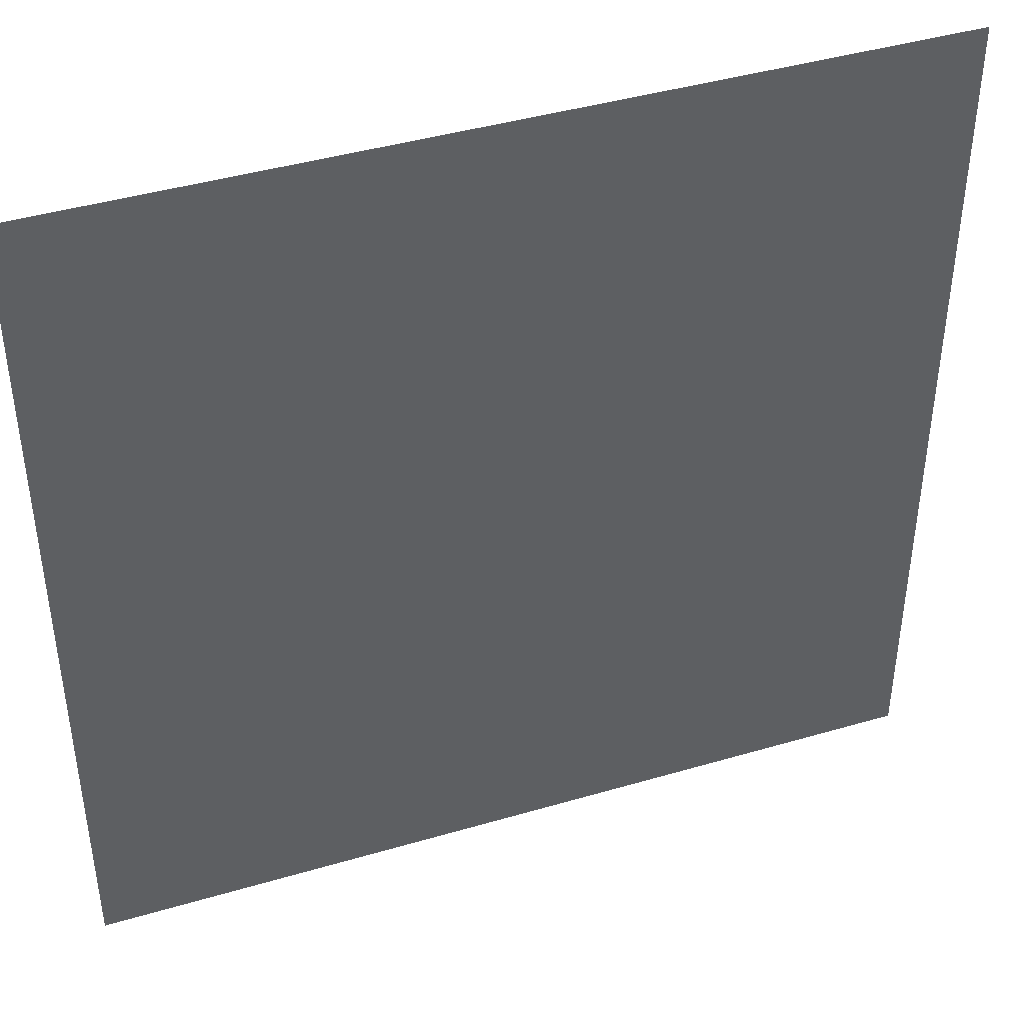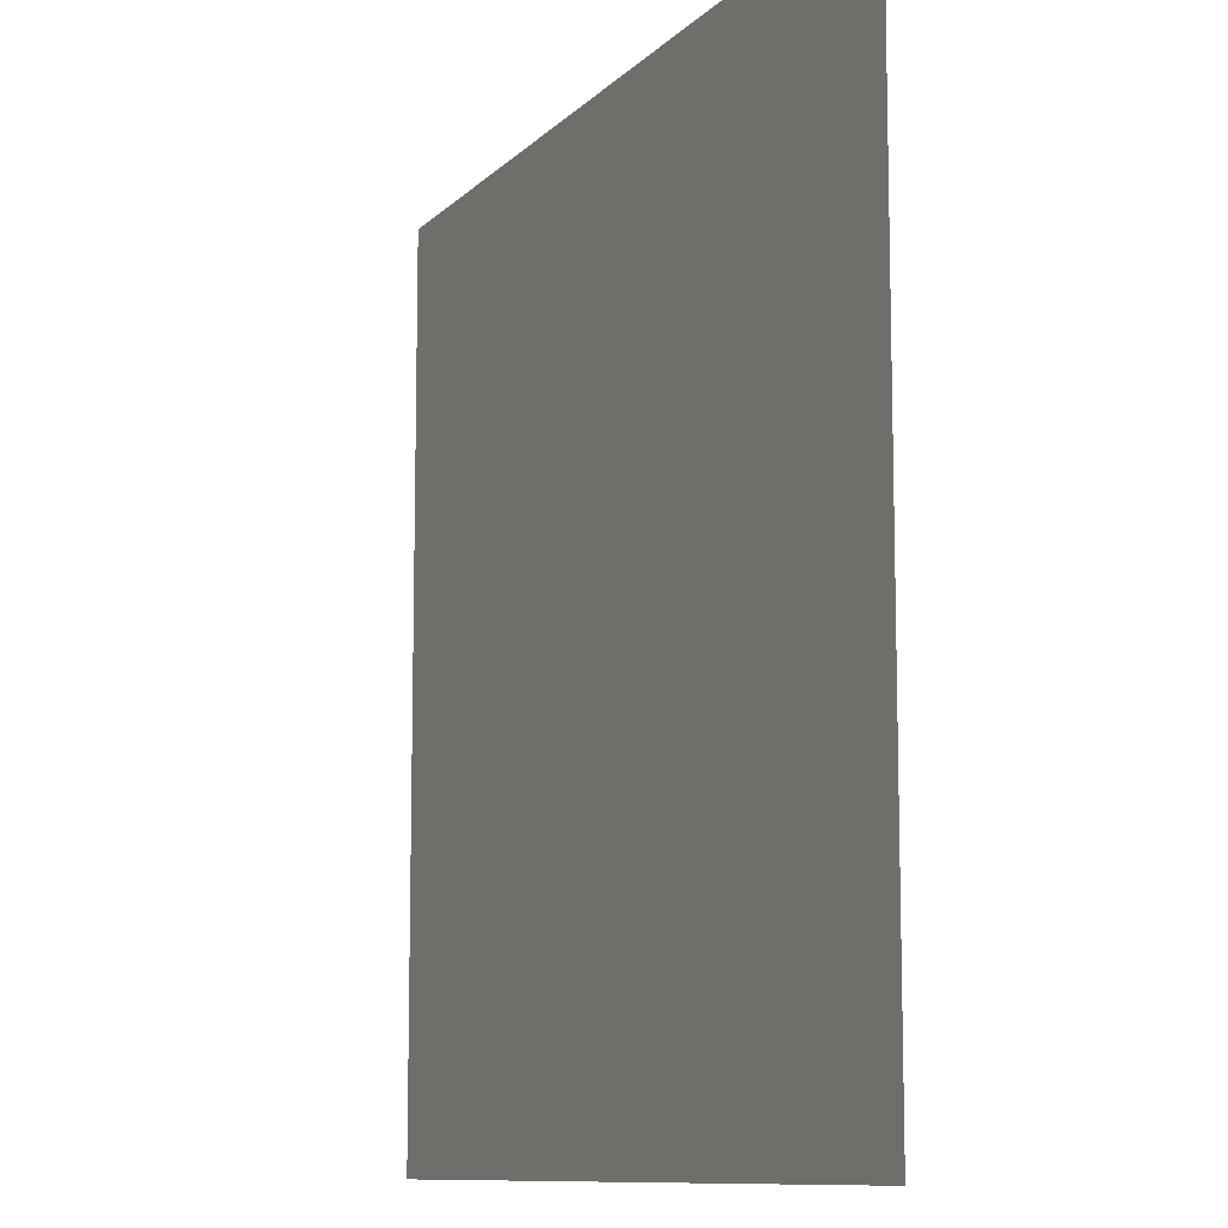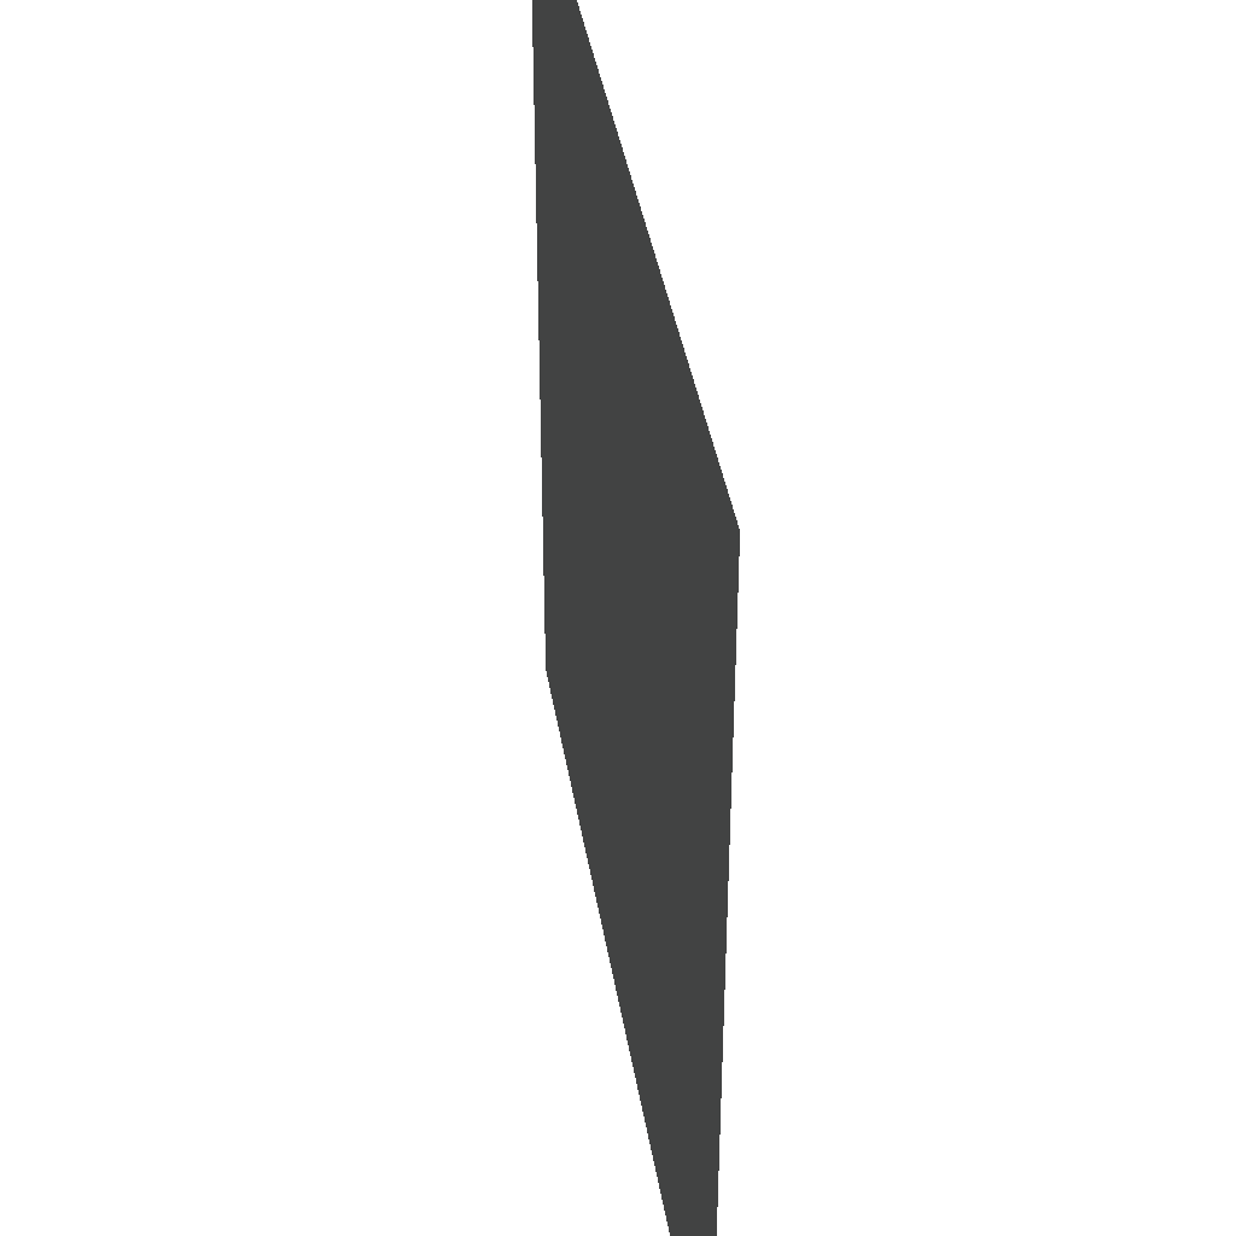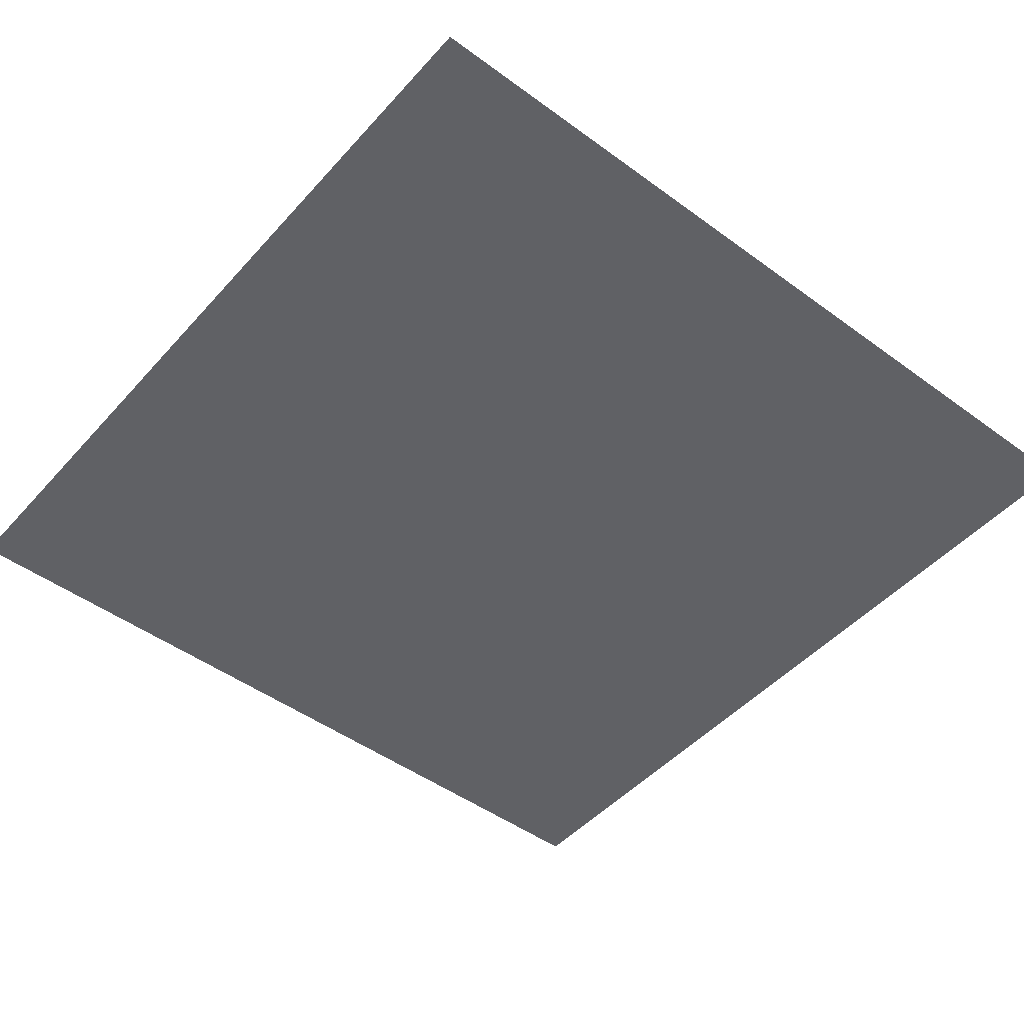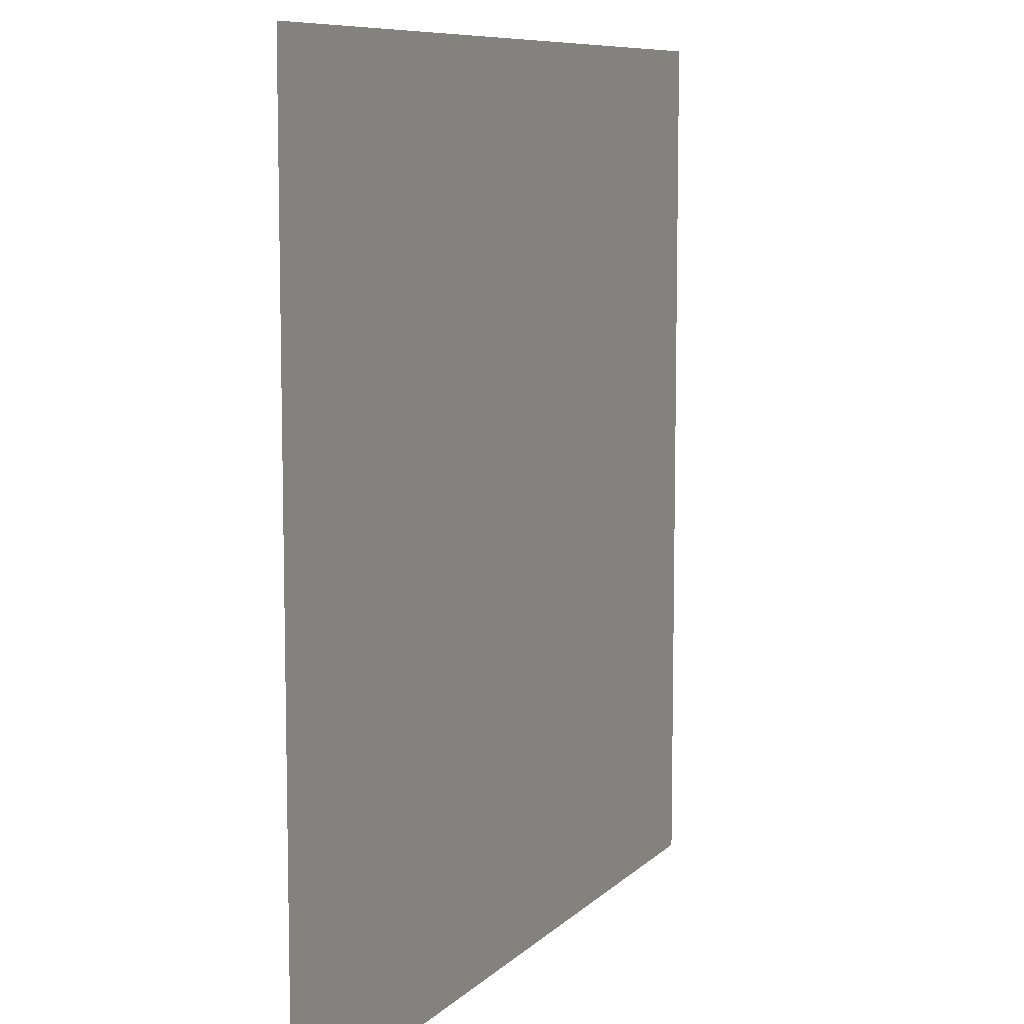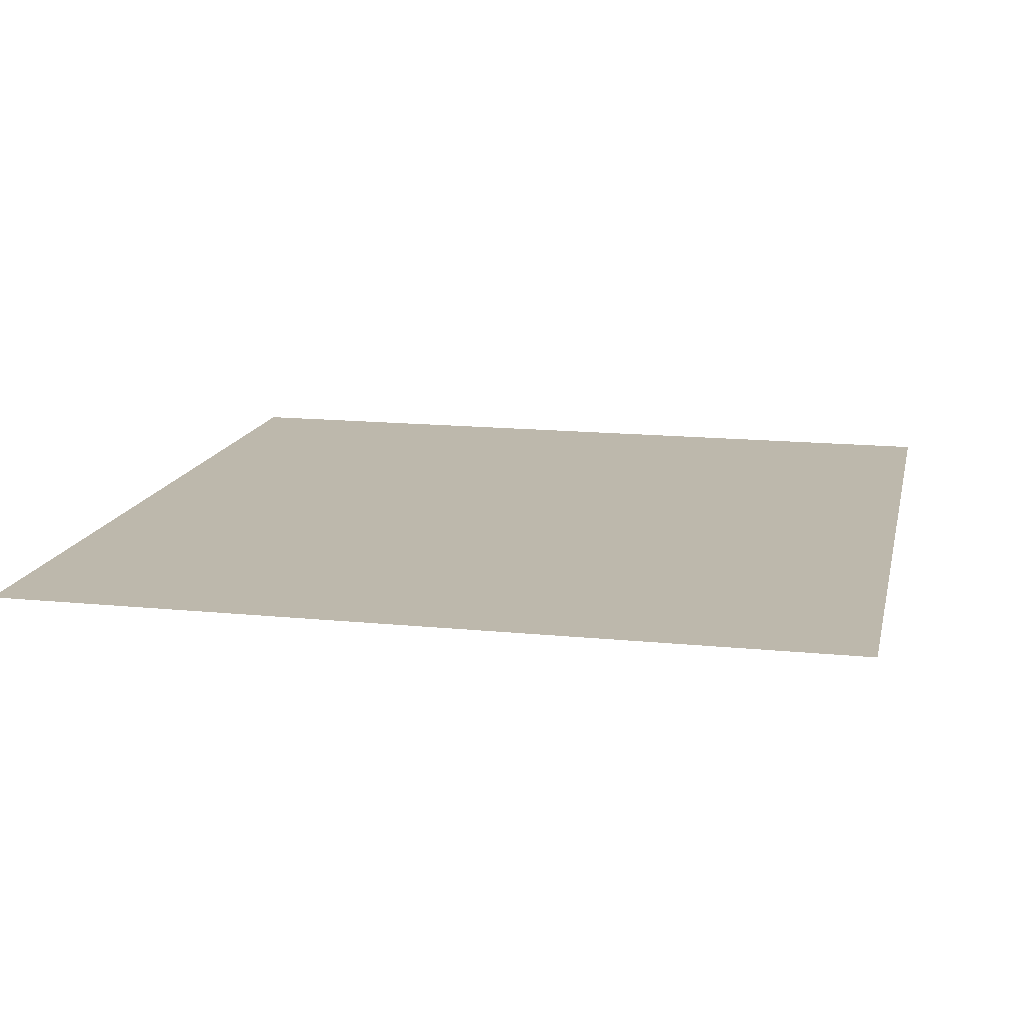
<metadata>
{"format":"obj","ext":"obj","renderer":"f3d","projection":"perspective","resolution":1024,"background":"white","views":[{"elev":42.7,"azim":160.7,"up":"+Y"},{"elev":-10.2,"azim":-114.8,"up":"+Y"},{"elev":40.7,"azim":-99.3,"up":"+Y"},{"elev":-47.6,"azim":140.5,"up":"+Z"},{"elev":8.6,"azim":114.1,"up":"+Y"},{"elev":14.8,"azim":12.3,"up":"+Z"}]}
</metadata>
<code>
g m_mi_mudwalls_01d
v -100 0 1.899e-13
v -100 -100 0
v -3.622e-21 -100 0
v -1.907e-06 0 -1.907e-06
g m_mi_mudwalls_01d_0
f 3 2 1
f 4 3 1

</code>
